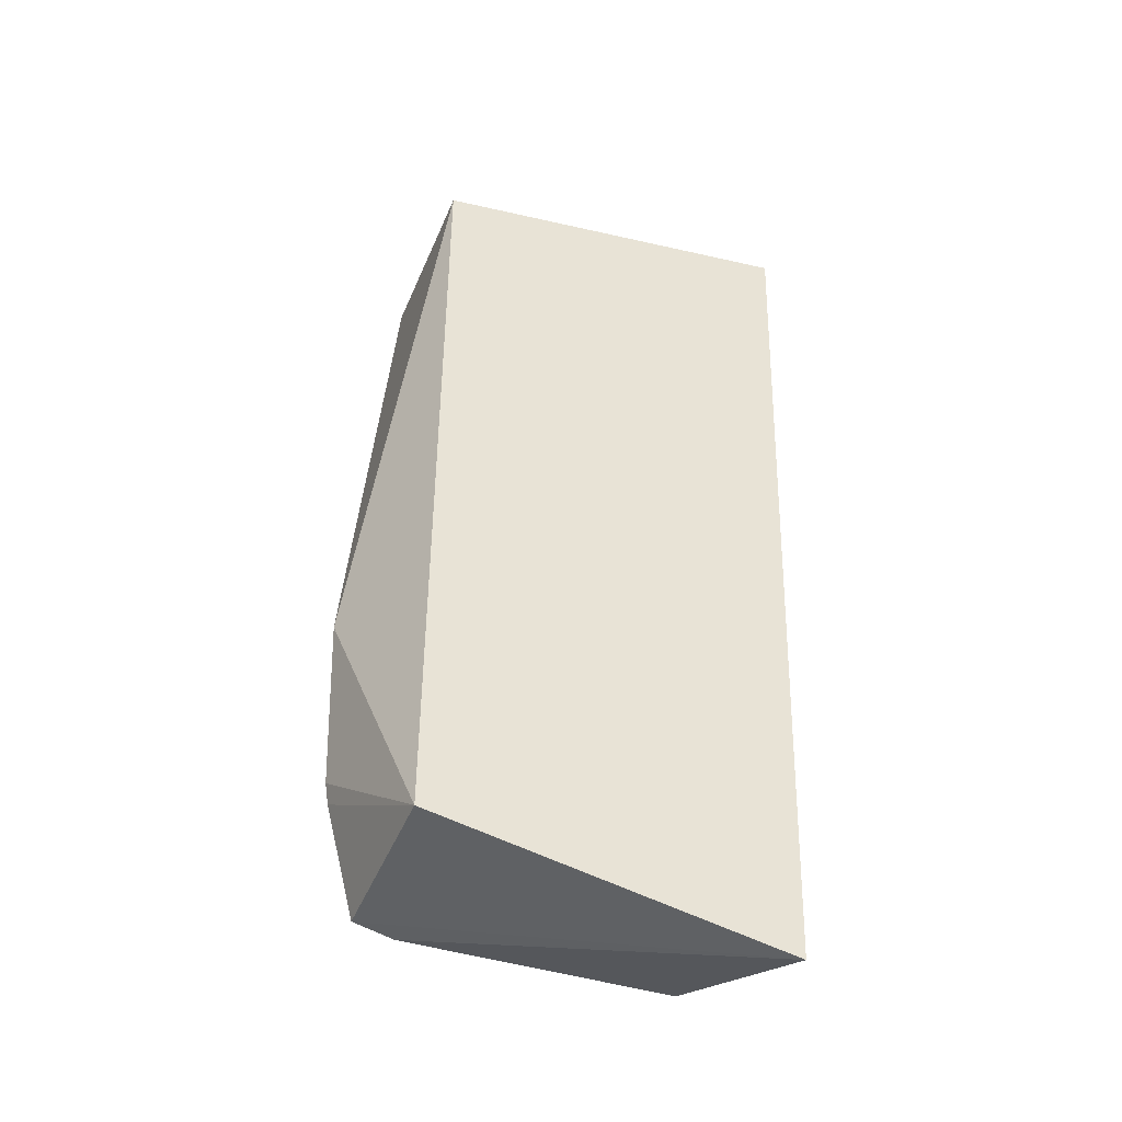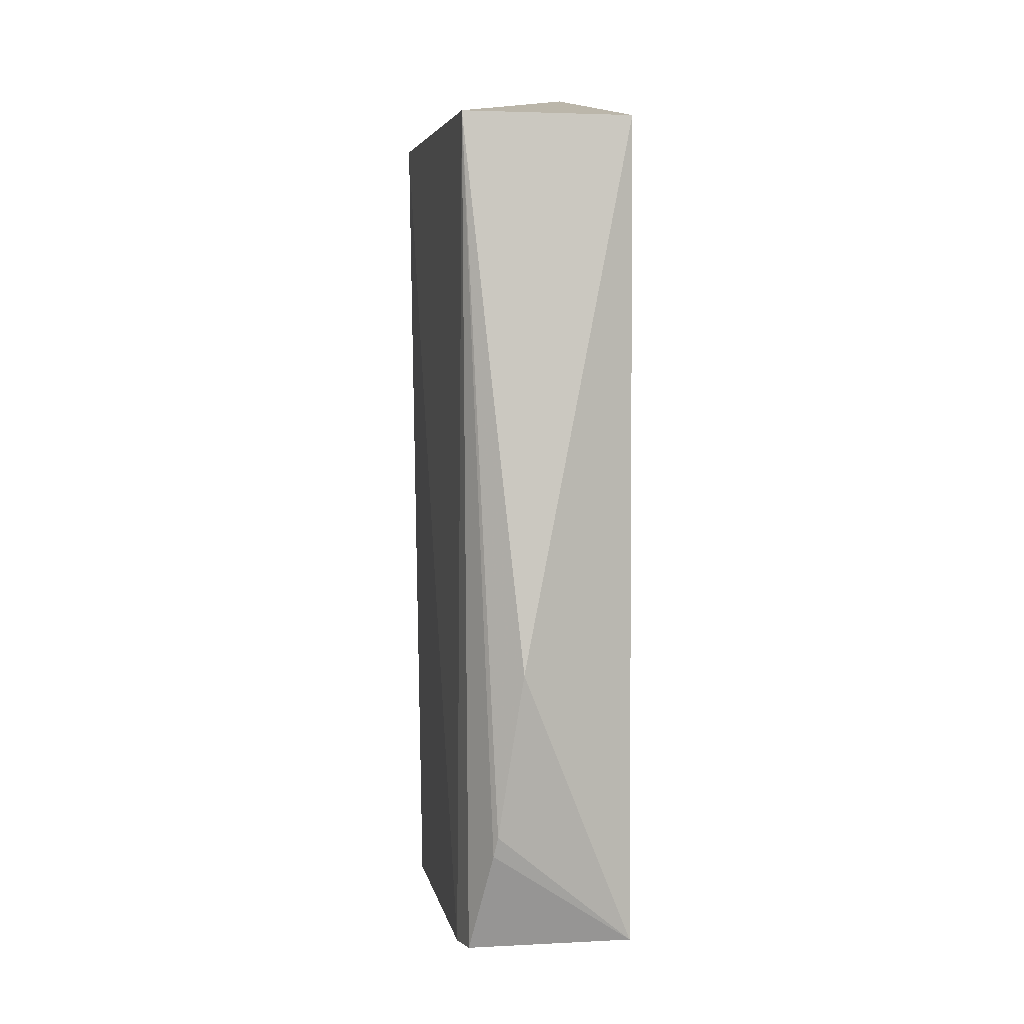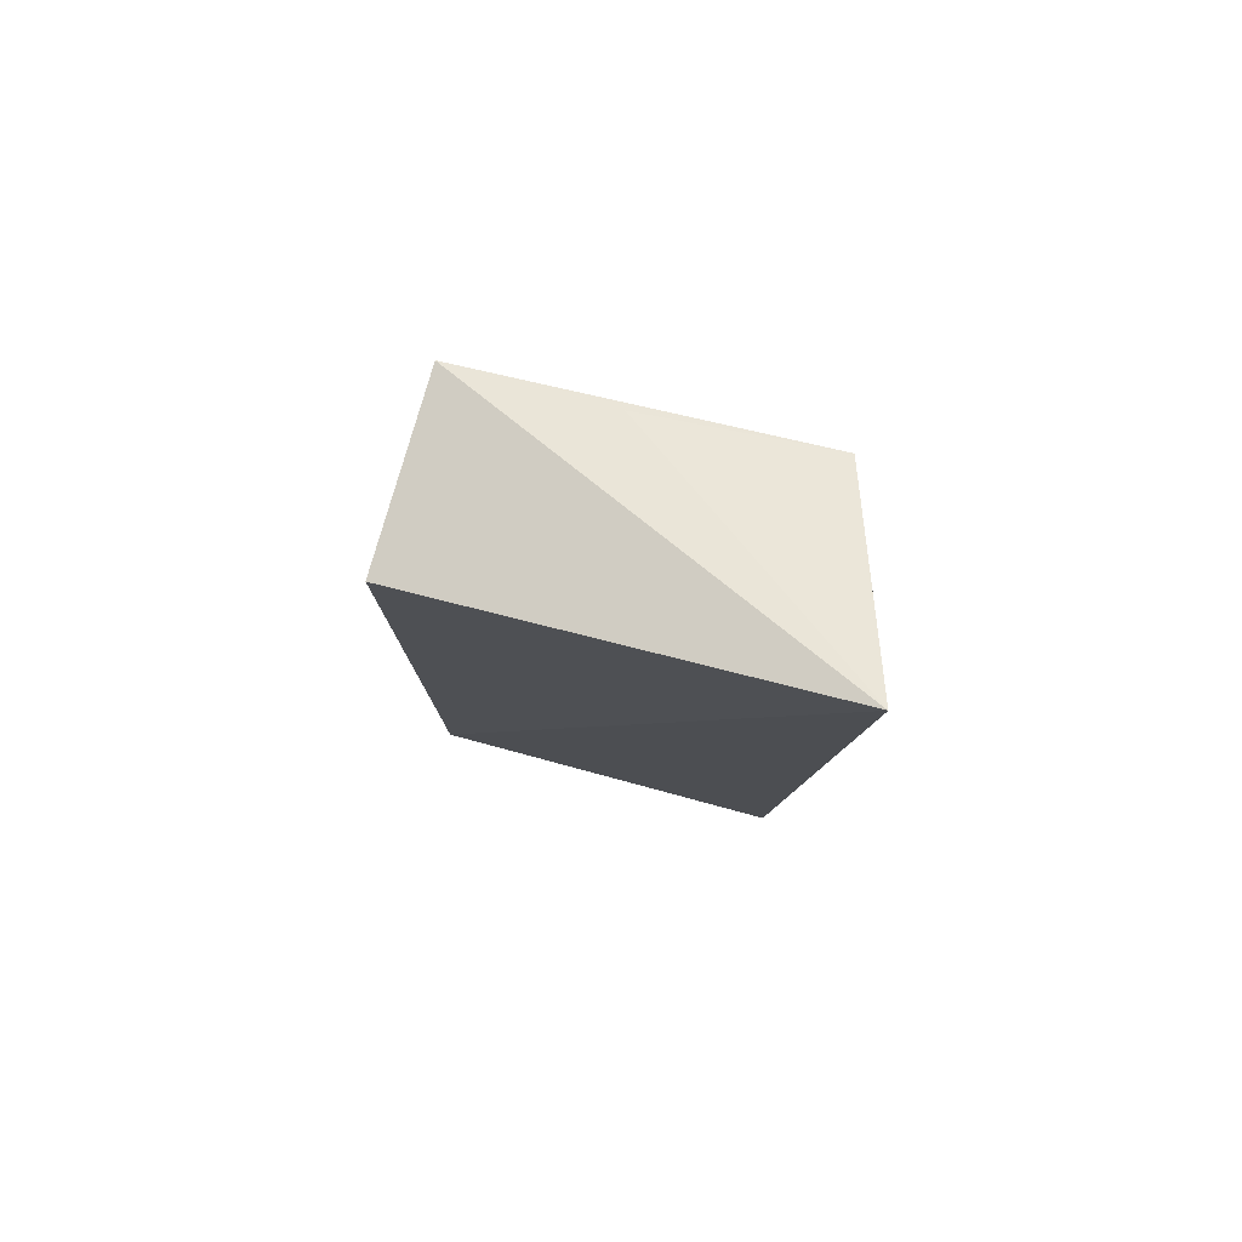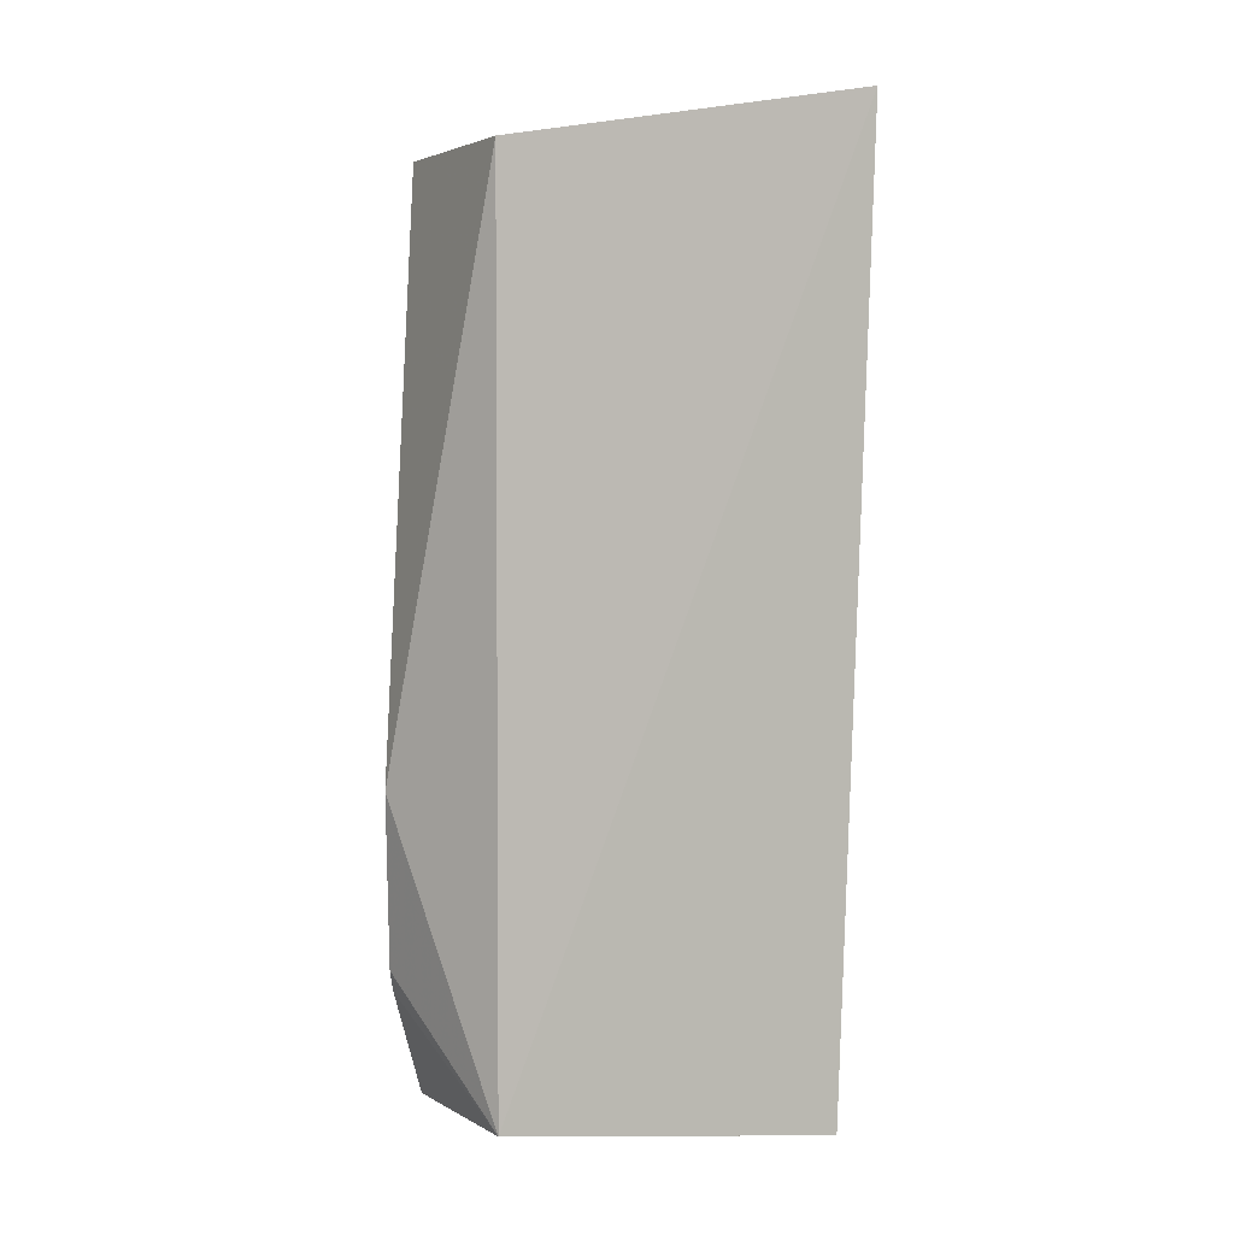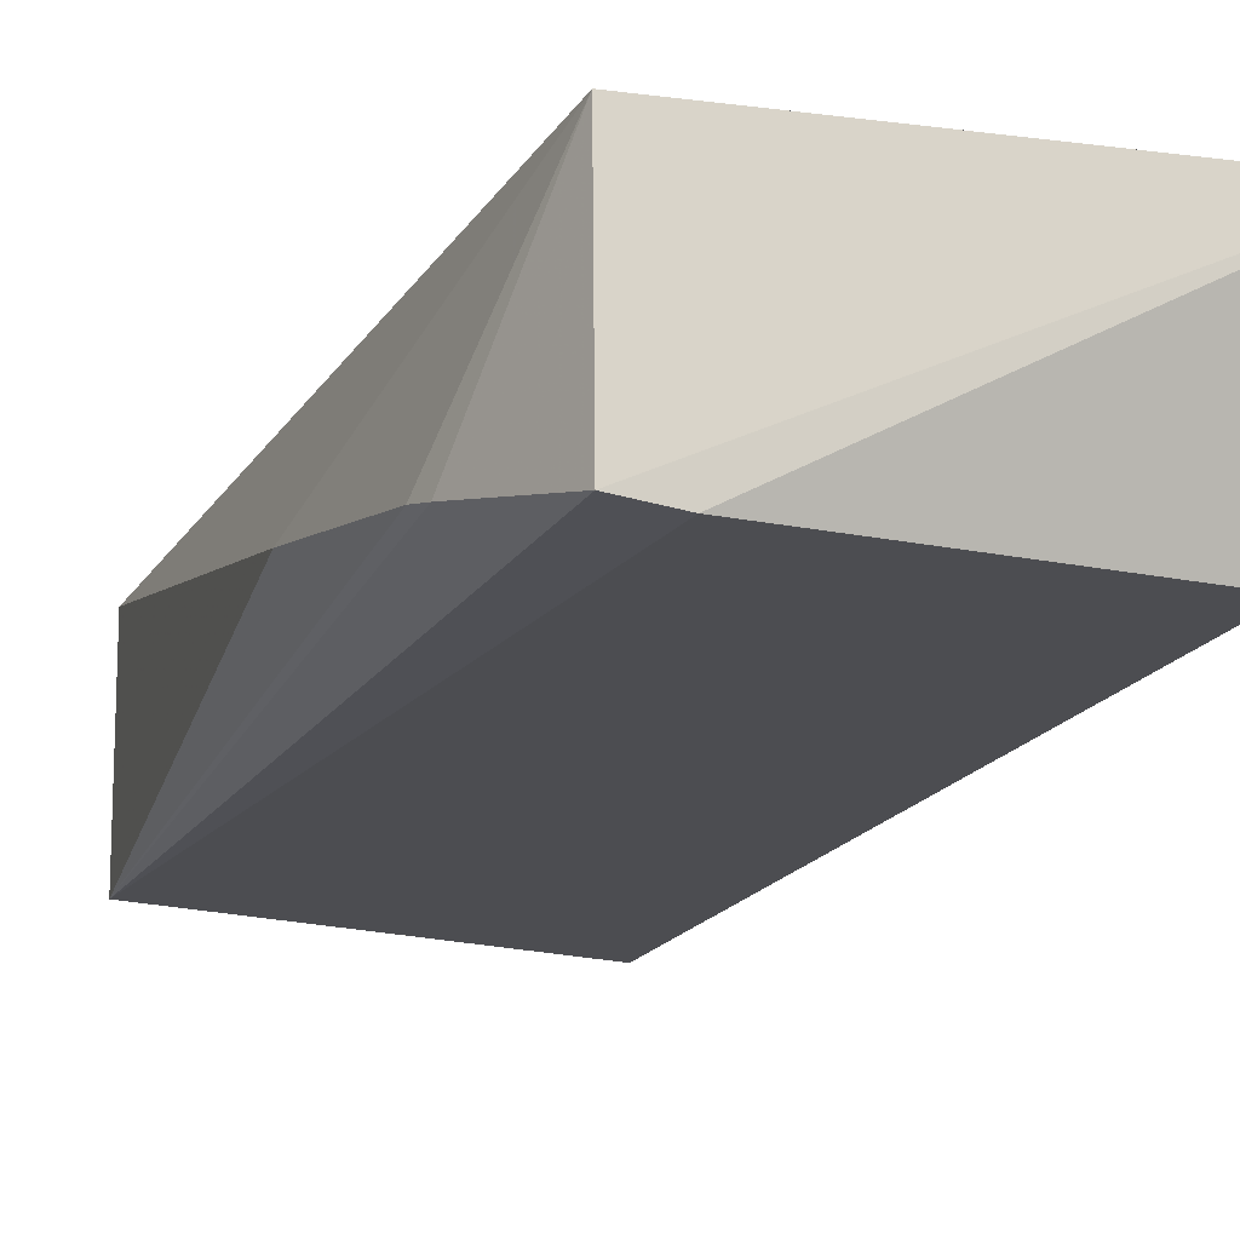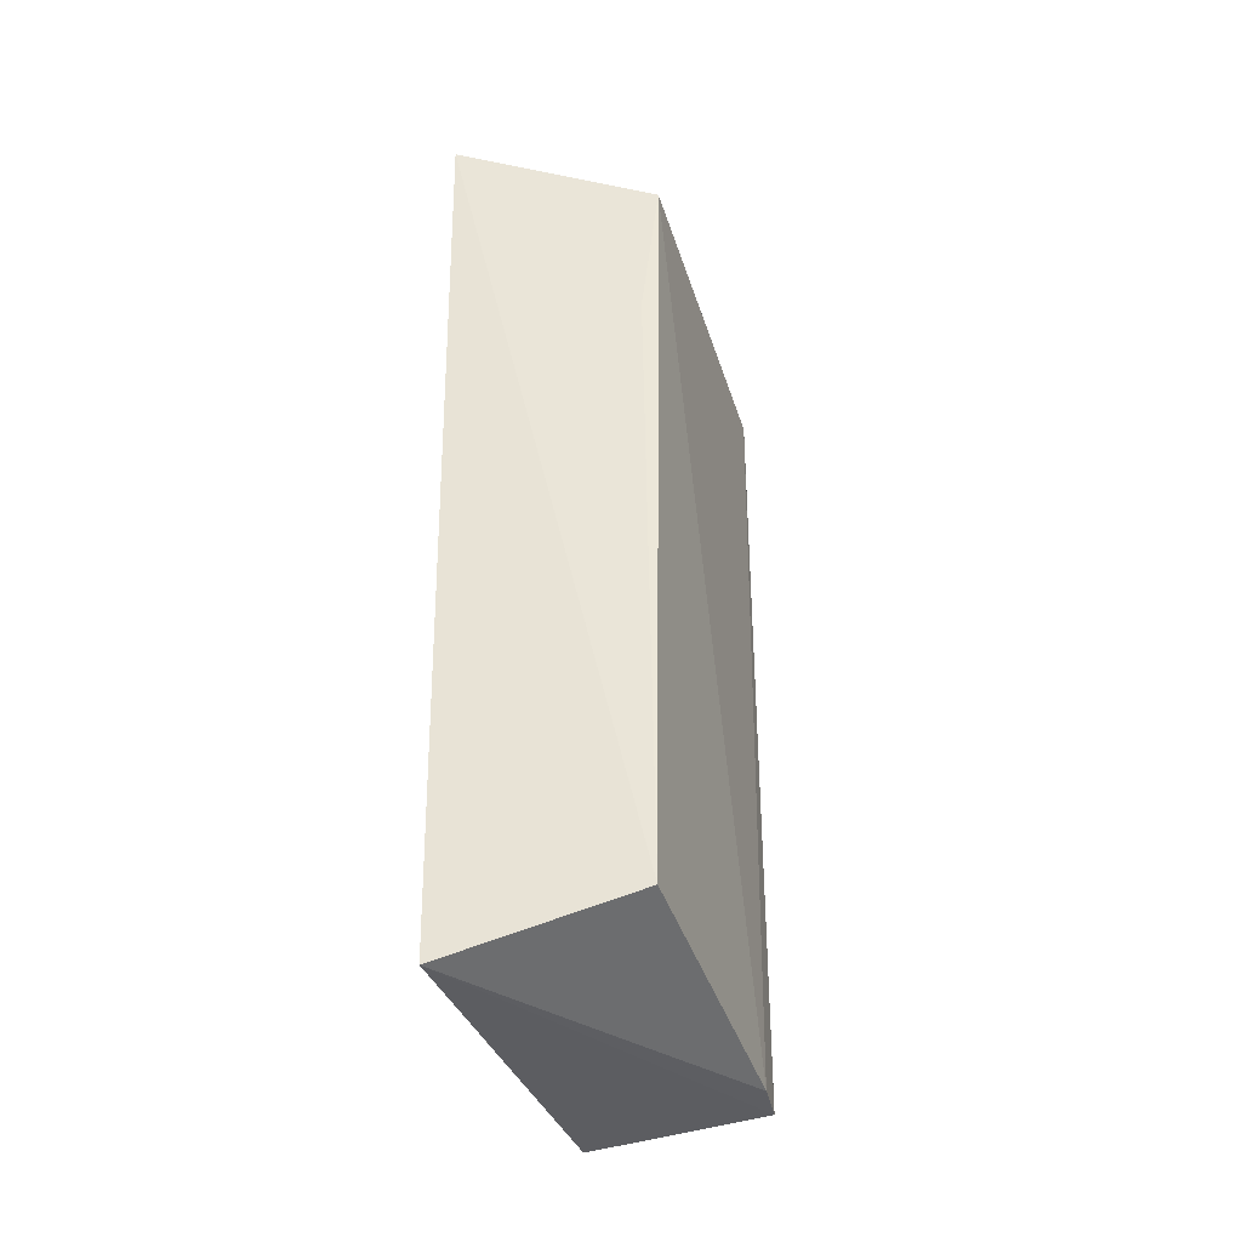
<metadata>
{"format":"obj","ext":"obj","renderer":"f3d","projection":"perspective","resolution":1024,"background":"white","views":[{"elev":-45.6,"azim":-22.0,"up":"+Y"},{"elev":3.2,"azim":-99.3,"up":"+Y"},{"elev":79.6,"azim":16.2,"up":"+Y"},{"elev":3.0,"azim":-28.1,"up":"+Y"},{"elev":-14.9,"azim":-19.5,"up":"+Z"},{"elev":-44.1,"azim":110.7,"up":"+Y"}]}
</metadata>
<code>
v 0.02005 0.02228 0.009096
v 0.01855 -0.02366 0.008591
v 0.01683 0.01876 6.123e-05
v 0.001769 0.0188 0.0009277
v 0.00178 0.01878 0.009189
v 0.003809 -0.02158 0.0009179
v 0.008712 0.01904 0.0008754
v 0.01656 -0.02096 0.0006669
v 0.00178 -0.02134 0.009189
v 0.0171 0.01066 0.0008452
v 0.001833 -0.0214 0.001221
v -0.0007449 -0.007812 0.003513
v -9.983e-05 -0.01563 0.002362
v 0.0001272 -0.01657 0.002176
f 5 1 4
f 6 4 3
f 7 1 3
f 7 3 4
f 7 4 1
f 8 1 2
f 8 6 3
f 8 2 6
f 9 2 1
f 9 1 5
f 10 8 3
f 10 3 1
f 10 1 8
f 11 6 2
f 11 2 9
f 11 4 6
f 12 9 5
f 12 5 4
f 13 9 12
f 13 12 4
f 14 11 9
f 14 9 13
f 14 13 4
f 14 4 11

</code>
